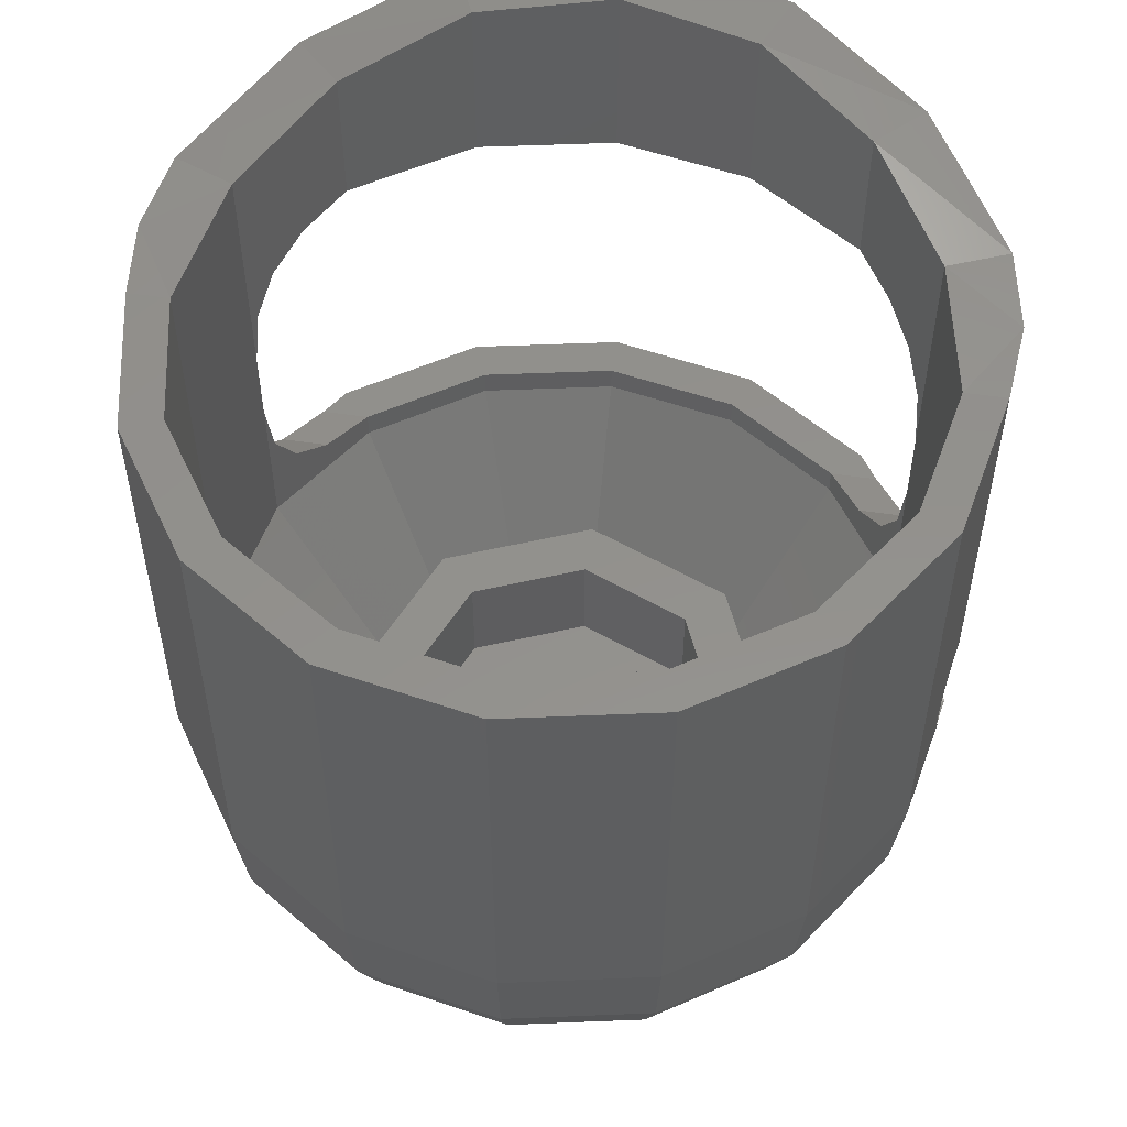
<metadata>
{"format":"stl","ext":"stl","renderer":"f3d","projection":"perspective","resolution":1024,"background":"white","views":[{"elev":54.6,"azim":8.8,"up":"+Y"}]}
</metadata>
<code>
# stl→obj: 413 verts, 726 faces
v 0 -0.16 0
v 0.24 -0.16 0
v 0.2217 -0.16 -0.09184
v 0.1697 -0.16 -0.1697
v 0.09184 -0.16 -0.2217
v -0 -0.16 -0.24
v -0.09184 -0.16 -0.2217
v -0.1697 -0.16 -0.1697
v -0.2217 -0.16 -0.09184
v -0.24 -0.16 0
v -0.2217 -0.16 0.09184
v -0.1697 -0.16 0.1697
v -0.09184 -0.16 0.2217
v 0 -0.16 0.24
v 0.09184 -0.16 0.2217
v 0.1697 -0.16 0.1697
v 0.2217 -0.16 0.09184
v 0.24 -0.16 -0
v -0.4804 0.48 -0.199
v -0.4734 0.5675 -0.2096
v -0.4804 0.8536 -0.199
v -0.417 0.1725 -0.2938
v -0.4522 0.21 -0.2412
v -0.4804 0.12 -0.199
v -0.4734 0.2725 -0.2096
v -0.4804 0.36 -0.199
v -0.52 0.12 0
v -0.52 0.84 0
v -0.5383 0.2725 -0.2096
v -0.5358 0.248 -0.222
v -0.4101 0.16 -0.4101
v -0.4384 0.16 -0.3677
v -0.3677 0.16 -0.3677
v -0.523 0.21 -0.2412
v -0.5358 0.16 -0.222
v -0.4878 0.1725 -0.2938
v -0.3987 0.0168 -0.3987
v 0 -0.3074 0
v -0.06776 -0.2944 -0.1636
v 0 -0.2944 -0.1771
v -0.1252 -0.2944 -0.1252
v -0.1636 -0.2944 -0.06776
v -0.1771 -0.2944 0
v -0.1636 -0.2944 0.06776
v -0.1252 -0.2944 0.1252
v -0.06776 -0.2944 0.1636
v 0 -0.2944 0.1771
v 0.06776 -0.2944 0.1636
v 0.1252 -0.2944 0.1252
v 0.1636 -0.2944 0.06776
v 0.1771 -0.2944 0
v 0.1636 -0.2944 -0.06776
v 0.1252 -0.2944 -0.1252
v 0.06776 -0.2944 -0.1636
v 0.4384 0.16 -0.3677
v 0.3987 0.0168 -0.3987
v 0.4101 0.16 -0.4101
v 0.5358 0.16 -0.222
v 0.4878 0.1725 -0.2938
v 0.523 0.21 -0.2412
v 0.5358 0.248 -0.222
v 0.3677 0.16 -0.3677
v 0.4734 0.2725 -0.2096
v 0.5383 0.2725 -0.2096
v 0.52 0.84 0
v 0.4804 0.8536 -0.199
v 0.4804 0.48 -0.199
v 0.52 0.12 0
v 0.4804 0.36 -0.199
v 0.4804 0.12 -0.199
v 0.4522 0.21 -0.2412
v 0.417 0.1725 -0.2938
v 0.4734 0.5675 -0.2096
v 0 0.96 -0.52
v 0 0.96 -0.6144
v -0.2351 0.9436 -0.5676
v -0.199 0.9436 -0.4804
v -0.4344 0.8969 -0.4344
v -0.3677 0.8969 -0.3677
v -0.5676 0.8536 -0.2351
v -0.591 0.8439 -0.1176
v -0.58 0.84 0
v -0.4344 0.68 -0.4344
v -0.3677 0.68 -0.3677
v -0.4384 0.68 -0.3677
v -0.5383 0.5674 -0.2096
v -0.5358 0.592 -0.222
v -0.4734 0.5674 -0.2096
v -0.58 0.68 0
v -0.5358 0.84 0.222
v -0.5358 0.68 -0.222
v -0.523 0.63 -0.2412
v -0.4878 0.6675 -0.2938
v -0.4522 0.63 -0.2412
v -0.417 0.6675 -0.2938
v 0.4522 0.63 -0.2412
v 0.417 0.6675 -0.2938
v 0.4878 0.6675 -0.2938
v 0.4384 0.68 -0.3677
v 0.5358 0.68 -0.222
v 0.523 0.63 -0.2412
v 0.5358 0.592 -0.222
v 0.58 0.84 0
v 0.5358 0.84 0.222
v 0.58 0.68 0
v 0.4734 0.5674 -0.2096
v 0.5383 0.5674 -0.2096
v 0.3677 0.68 -0.3677
v 0.4344 0.68 -0.4344
v 0.591 0.8439 -0.1176
v 0.5676 0.8536 -0.2351
v 0.3677 0.8969 -0.3677
v 0.4344 0.8969 -0.4344
v 0.199 0.9436 -0.4804
v 0.2351 0.9436 -0.5676
v -0.5669 0.1434 -0.05656
v -0.564 0.1434 -0.05656
v -0.5666 0.16 -0.06764
v -0.564 0.1694 -0.07392
v -0.5653 0.1694 -0.07392
v -0.5641 0.2 -0.08
v -0.564 0.2306 -0.07392
v -0.5653 0.2306 -0.07392
v -0.564 0.2306 0.07392
v -0.5641 0.2 0.08
v -0.5653 0.2306 0.07392
v -0.564 0.1694 0.07392
v -0.5653 0.1694 0.07392
v -0.5666 0.16 0.06764
v -0.564 0.1434 0.05656
v -0.5669 0.1434 0.05656
v -0.5638 0.0168 0
v -0.5755 0.12 0
v -0.5701 0.1261 -0.0306
v -0.5739 0.2739 0.0306
v -0.5688 0.2566 0.05656
v -0.5358 0.16 0.222
v -0.5701 0.1261 0.0306
v -0.564 0.28 0
v -0.5487 0.2739 0
v -0.564 0.2739 0.03061
v -0.5464 0.2627 0.03515
v -0.564 0.2566 0.05657
v -0.5464 0.2351 0.06269
v -0.564 0.2306 0.07391
v -0.5487 0.2 0.07391
v -0.564 0.2 0.08
v -0.5357 0.2566 0
v -0.5327 0.2351 0.03515
v -0.5357 0.2 0.05657
v -0.527 0.2306 0
v -0.527 0.2 0.03061
v -0.524 0.2 -0
v -0.527 0.2 -0.03061
v -0.524 0.2 0
v -0.5357 0.2 -0.05657
v -0.5327 0.2351 -0.03515
v -0.5487 0.2 -0.07391
v -0.5464 0.2351 -0.06269
v -0.5464 0.2627 -0.03515
v -0.564 0.2 -0.08
v -0.564 0.2306 -0.07391
v -0.564 0.2566 -0.05657
v -0.564 0.2739 -0.03061
v -0.527 0.1694 0
v -0.5327 0.1649 0.03515
v -0.5357 0.1434 0
v -0.5464 0.1649 0.06269
v -0.5464 0.1373 0.03515
v -0.5487 0.1261 0
v -0.564 0.1694 0.07391
v -0.564 0.1434 0.05657
v -0.564 0.1261 0.03061
v -0.564 0.12 0
v -0.564 0.1261 -0.03061
v -0.5464 0.1373 -0.03515
v -0.564 0.1434 -0.05657
v -0.5464 0.1649 -0.06269
v -0.564 0.1694 -0.07391
v -0.5327 0.1649 -0.03515
v 0.5638 0.0168 0
v 0.5755 0.12 0
v 0.5701 0.1261 0.0306
v 0.5653 0.1694 0.07392
v 0.5358 0.16 0.222
v 0.5666 0.16 0.06764
v 0.5641 0.2 0.08
v 0.5653 0.2306 0.07392
v 0.5688 0.2566 0.05656
v 0.5739 0.2739 0.0306
v 0.5701 0.1261 -0.0306
v 0.5669 0.1434 0.05656
v 0.564 0.1434 0.05656
v 0.564 0.1694 0.07392
v 0.564 0.2306 0.07392
v 0.5653 0.2306 -0.07392
v 0.564 0.2306 -0.07392
v 0.5641 0.2 -0.08
v 0.564 0.1694 -0.07392
v 0.5653 0.1694 -0.07392
v 0.5666 0.16 -0.06764
v 0.564 0.1434 -0.05656
v 0.5669 0.1434 -0.05656
v 0.527 0.2 0.03061
v 0.524 0.2 -0
v 0.527 0.2306 0
v 0.5357 0.2 0.05657
v 0.5327 0.2351 0.03515
v 0.5357 0.2566 0
v 0.5487 0.2 0.07391
v 0.5464 0.2351 0.06269
v 0.5464 0.2627 0.03515
v 0.5487 0.2739 0
v 0.564 0.2 0.08
v 0.564 0.2306 0.07391
v 0.564 0.2566 0.05657
v 0.564 0.2739 0.03061
v 0.564 0.28 0
v 0.564 0.2739 -0.03061
v 0.5464 0.2627 -0.03515
v 0.564 0.2566 -0.05657
v 0.5464 0.2351 -0.06269
v 0.564 0.2306 -0.07391
v 0.5487 0.2 -0.07391
v 0.564 0.2 -0.08
v 0.5327 0.2351 -0.03515
v 0.5357 0.2 -0.05657
v 0.527 0.2 -0.03061
v 0.524 0.2 0
v 0.564 0.12 0
v 0.5487 0.1261 0
v 0.564 0.1261 0.03061
v 0.5464 0.1373 0.03515
v 0.564 0.1434 0.05657
v 0.5464 0.1649 0.06269
v 0.564 0.1694 0.07391
v 0.5357 0.1434 0
v 0.5327 0.1649 0.03515
v 0.527 0.1694 0
v 0.5327 0.1649 -0.03515
v 0.5464 0.1649 -0.06269
v 0.5464 0.1373 -0.03515
v 0.564 0.1694 -0.07391
v 0.564 0.1434 -0.05657
v 0.564 0.1261 -0.03061
v 0.24 0 0
v 0.32 0 0
v 0.2263 0 -0.2263
v 0.1697 0 -0.1697
v 0 0 -0.32
v 0 0 -0.24
v -0.2263 0 -0.2263
v -0.1697 0 -0.1697
v -0.32 0 -0
v -0.24 0 -0
v -0.2263 0 0.2263
v -0.1697 0 0.1697
v -0 0 0.32
v -0 0 0.24
v 0.2263 0 0.2263
v 0.1697 0 0.1697
v 0.32 -0.16 0
v 0.2263 -0.16 -0.2263
v 0 -0.16 -0.32
v -0.2263 -0.16 -0.2263
v -0.32 -0.16 -0
v -0.2263 -0.16 0.2263
v -0 -0.16 0.32
v 0.2263 -0.16 0.2263
v 0 -0.16 -0.24
v -0.24 -0.16 -0
v -0 -0.16 0.24
v -0.4101 0.84 0.4101
v -0.3677 0.84 0.3677
v -0.4804 0.84 0.199
v -0.222 0.84 0.5358
v -0.199 0.84 0.4804
v 0 0.84 0.58
v 0 0.84 0.52
v 0 0.16 -0.52
v -0.199 0.16 -0.4804
v -0.199 0.12 -0.4804
v 0 0.12 -0.52
v -0.3677 0.12 -0.3677
v -0.1225 -0.16 -0.2956
v -0.2956 -0.16 -0.1225
v -0.32 -0.16 0
v -0.2956 -0.16 0.1225
v -0.4804 0.12 0.199
v -0.3677 0.12 0.3677
v -0.1225 -0.16 0.2956
v -0.199 0.12 0.4804
v 0 -0.16 0.32
v 0 0.12 0.52
v -0.5404 0.48 -0.199
v -0.5404 0.36 -0.199
v -0.222 0.16 -0.5358
v 0 0.16 -0.58
v -0.4101 0.16 0.4101
v -0.222 0.16 0.5358
v 0 0.16 0.58
v 0 0.0168 -0.5638
v -0.2158 0.0168 -0.5209
v -0.5209 0.0168 -0.2158
v -0.5209 0.0168 0.2158
v -0.3987 0.0168 0.3987
v -0.2158 0.0168 0.5209
v 0 0.0168 0.5638
v 0 -0.09988 -0.5154
v -0.1972 -0.09988 -0.4762
v -0.3644 -0.09988 -0.3644
v -0.4762 -0.09988 -0.1972
v -0.5154 -0.09988 0
v -0.4762 -0.09988 0.1972
v -0.3644 -0.09988 0.3644
v -0.1972 -0.09988 0.4762
v 0 -0.09988 0.5154
v 0 -0.1906 -0.4348
v -0.1664 -0.1906 -0.4017
v -0.3075 -0.1906 -0.3075
v -0.4017 -0.1906 -0.1664
v -0.4348 -0.1906 0
v -0.4017 -0.1906 0.1664
v -0.3075 -0.1906 0.3075
v -0.1664 -0.1906 0.4017
v 0 -0.1906 0.4348
v 0 -0.2555 -0.322
v -0.1232 -0.2555 -0.2976
v -0.2277 -0.2555 -0.2277
v -0.2976 -0.2555 -0.1232
v -0.322 -0.2555 0
v -0.2976 -0.2555 0.1232
v -0.2277 -0.2555 0.2277
v -0.1232 -0.2555 0.2976
v 0 -0.2555 0.322
v -0.52 0.12 -0
v -0.52 0.84 -0
v 0.1232 -0.2555 0.2976
v 0.2277 -0.2555 0.2277
v 0.2976 -0.2555 0.1232
v 0.322 -0.2555 0
v 0.2976 -0.2555 -0.1232
v 0.2277 -0.2555 -0.2277
v 0.1232 -0.2555 -0.2976
v 0.1664 -0.1906 0.4017
v 0.3075 -0.1906 0.3075
v 0.4017 -0.1906 0.1664
v 0.4348 -0.1906 0
v 0.4017 -0.1906 -0.1664
v 0.3075 -0.1906 -0.3075
v 0.1664 -0.1906 -0.4017
v 0.1972 -0.09988 0.4762
v 0.3644 -0.09988 0.3644
v 0.4762 -0.09988 0.1972
v 0.5154 -0.09988 0
v 0.4762 -0.09988 -0.1972
v 0.3644 -0.09988 -0.3644
v 0.1972 -0.09988 -0.4762
v 0.2158 0.0168 0.5209
v 0.3987 0.0168 0.3987
v 0.5209 0.0168 0.2158
v 0.5209 0.0168 -0.2158
v 0.2158 0.0168 -0.5209
v 0.222 0.16 0.5358
v 0.4101 0.16 0.4101
v 0.222 0.16 -0.5358
v 0.222 0.84 0.5358
v 0.4101 0.84 0.4101
v 0.199 0.16 -0.4804
v 0.5404 0.36 -0.199
v 0.5404 0.48 -0.199
v 0.199 0.12 0.4804
v 0.1225 -0.16 0.2956
v 0.3677 0.12 0.3677
v 0.4804 0.12 0.199
v 0.2956 -0.16 0.1225
v 0.2956 -0.16 -0.1225
v 0.3677 0.12 -0.3677
v 0.199 0.12 -0.4804
v 0.1225 -0.16 -0.2956
v 0.199 0.84 0.4804
v 0.3677 0.84 0.3677
v 0.4804 0.84 0.199
v 0.52 0.84 -0
v 0.52 0.12 -0
v -0.199 0.68 -0.4804
v -0.2351 0.68 -0.5676
v 0 0.68 -0.6144
v 0 0.68 -0.52
v -0.5676 0.68 -0.2351
v -0.591 0.68 -0.1176
v -0.58 0.28 0
v -0.5739 0.2739 -0.0306
v 0.199 0.68 -0.4804
v 0.5739 0.2739 -0.0306
v 0.58 0.28 0
v 0.591 0.68 -0.1176
v 0.5676 0.68 -0.2351
v 0.2351 0.68 -0.5676
v -0.564 0.1261 -0.0306
v -0.564 0.2566 -0.05656
v -0.5688 0.2566 -0.05656
v -0.564 0.2739 -0.0306
v -0.564 0.2739 0.0306
v -0.564 0.2566 0.05656
v -0.564 0.1261 0.0306
v 0.5688 0.2566 -0.05656
v 0.564 0.1261 0.0306
v 0.564 0.2566 0.05656
v 0.564 0.2739 0.0306
v 0.564 0.2739 -0.0306
v 0.564 0.2566 -0.05656
v 0.564 0.1261 -0.0306
f 1 2 3
f 1 3 4
f 1 4 5
f 1 5 6
f 1 6 7
f 1 7 8
f 1 8 9
f 1 9 10
f 1 10 11
f 1 11 12
f 1 12 13
f 1 13 14
f 1 14 15
f 1 15 16
f 1 16 17
f 1 17 18
f 19 20 21
f 22 23 24
f 23 25 24
f 25 26 24
f 24 26 27
f 19 21 28
f 29 25 30
f 31 32 33
f 30 34 35
f 34 36 35
f 36 32 35
f 31 37 32
f 38 39 40
f 38 41 39
f 38 42 41
f 38 43 42
f 38 44 43
f 38 45 44
f 38 46 45
f 38 47 46
f 48 47 38
f 49 48 38
f 50 49 38
f 51 50 38
f 52 51 38
f 53 52 38
f 54 53 38
f 40 54 38
f 55 56 57
f 58 55 59
f 58 59 60
f 58 60 61
f 62 55 57
f 61 63 64
f 65 66 67
f 68 69 70
f 70 69 63
f 70 63 71
f 70 71 72
f 66 73 67
f 74 75 76
f 76 77 74
f 76 78 77
f 77 78 79
f 78 80 79
f 79 80 21
f 80 81 21
f 81 28 21
f 28 81 82
f 83 84 85
f 86 87 88
f 89 90 82
f 91 92 87
f 91 93 92
f 91 85 93
f 21 94 95
f 21 20 94
f 96 73 66
f 97 96 66
f 98 99 100
f 101 98 100
f 102 101 100
f 103 104 105
f 106 102 107
f 99 108 109
f 103 110 65
f 66 65 110
f 66 110 111
f 66 111 112
f 112 111 113
f 112 113 114
f 114 113 115
f 74 114 115
f 115 75 74
f 116 117 118
f 117 119 118
f 118 119 120
f 120 119 121
f 121 122 123
f 124 125 126
f 125 127 128
f 128 127 129
f 127 130 129
f 129 130 131
f 132 133 134
f 90 135 136
f 125 137 126
f 128 137 125
f 129 137 128
f 138 133 132
f 139 140 141
f 140 142 141
f 141 142 143
f 142 144 143
f 143 144 145
f 144 146 145
f 145 146 147
f 140 148 142
f 148 149 142
f 142 149 144
f 149 150 144
f 144 150 146
f 148 151 149
f 151 152 149
f 149 152 150
f 151 153 152
f 154 155 151
f 156 154 157
f 157 154 151
f 157 151 148
f 158 156 159
f 159 156 157
f 159 157 160
f 160 157 148
f 160 148 140
f 161 158 162
f 162 158 159
f 162 159 163
f 163 159 160
f 163 160 164
f 164 160 140
f 164 140 139
f 152 153 165
f 150 152 166
f 166 152 165
f 166 165 167
f 146 150 168
f 168 150 166
f 168 166 169
f 169 166 167
f 169 167 170
f 147 146 171
f 171 146 168
f 171 168 172
f 172 168 169
f 172 169 173
f 173 169 170
f 173 170 174
f 174 170 175
f 170 176 175
f 175 176 177
f 176 178 177
f 177 178 179
f 178 158 179
f 179 158 161
f 170 167 176
f 167 180 176
f 176 180 178
f 180 156 178
f 178 156 158
f 167 165 180
f 165 154 180
f 180 154 156
f 165 155 154
f 181 182 183
f 184 185 186
f 187 185 184
f 188 185 187
f 189 190 104
f 191 182 181
f 192 193 186
f 186 193 194
f 186 194 184
f 184 194 187
f 188 187 195
f 196 197 198
f 198 199 200
f 200 199 201
f 201 199 202
f 201 202 203
f 204 205 206
f 207 204 208
f 208 204 206
f 208 206 209
f 210 207 211
f 211 207 208
f 211 208 212
f 212 208 209
f 212 209 213
f 214 210 215
f 215 210 211
f 215 211 216
f 216 211 212
f 216 212 217
f 217 212 213
f 217 213 218
f 218 213 219
f 213 220 219
f 219 220 221
f 220 222 221
f 221 222 223
f 222 224 223
f 223 224 225
f 213 209 220
f 209 226 220
f 220 226 222
f 226 227 222
f 222 227 224
f 209 206 226
f 206 228 226
f 226 228 227
f 206 229 228
f 230 231 232
f 231 233 232
f 232 233 234
f 233 235 234
f 234 235 236
f 235 210 236
f 236 210 214
f 231 237 233
f 237 238 233
f 233 238 235
f 238 207 235
f 235 207 210
f 237 239 238
f 239 204 238
f 238 204 207
f 239 205 204
f 228 229 239
f 227 228 240
f 240 228 239
f 240 239 237
f 224 227 241
f 241 227 240
f 241 240 242
f 242 240 237
f 242 237 231
f 225 224 243
f 243 224 241
f 243 241 244
f 244 241 242
f 244 242 245
f 245 242 231
f 245 231 230
f 246 247 248
f 246 248 249
f 249 248 250
f 249 250 251
f 251 250 252
f 251 252 253
f 253 252 254
f 253 254 255
f 255 254 256
f 255 256 257
f 257 256 258
f 257 258 259
f 259 258 260
f 259 260 261
f 261 260 247
f 261 247 246
f 247 262 263
f 247 263 248
f 248 263 264
f 248 264 250
f 250 264 265
f 250 265 252
f 252 265 266
f 252 266 254
f 254 266 267
f 254 267 256
f 256 267 268
f 256 268 258
f 258 268 269
f 258 269 260
f 260 269 262
f 260 262 247
f 2 246 249
f 2 249 4
f 4 249 251
f 4 251 270
f 270 251 253
f 270 253 8
f 8 253 255
f 8 255 271
f 271 255 257
f 271 257 12
f 12 257 259
f 12 259 272
f 272 259 261
f 272 261 16
f 16 261 246
f 16 246 2
f 90 273 274
f 90 274 275
f 273 276 277
f 273 277 274
f 276 278 279
f 276 279 277
f 280 281 282
f 280 282 283
f 281 33 284
f 281 284 282
f 284 33 22
f 284 22 24
f 27 26 19
f 27 19 28
f 285 264 283
f 285 283 282
f 265 285 282
f 265 282 284
f 286 265 284
f 286 284 24
f 287 286 24
f 287 24 27
f 288 287 27
f 288 27 289
f 267 288 289
f 267 289 290
f 291 267 290
f 291 290 292
f 293 291 292
f 293 292 294
f 295 86 88
f 295 88 19
f 296 295 19
f 296 19 26
f 29 296 26
f 29 26 25
f 34 30 25
f 34 25 23
f 36 34 23
f 36 23 22
f 32 36 22
f 32 22 33
f 297 31 33
f 297 33 281
f 298 297 281
f 298 281 280
f 299 273 90
f 299 90 137
f 300 276 273
f 300 273 299
f 301 278 276
f 301 276 300
f 298 302 303
f 298 303 297
f 297 303 37
f 297 37 31
f 304 35 32
f 304 32 37
f 137 305 306
f 137 306 299
f 299 306 307
f 299 307 300
f 300 307 308
f 300 308 301
f 302 309 310
f 302 310 303
f 303 310 311
f 303 311 37
f 37 311 312
f 37 312 304
f 304 312 313
f 304 313 132
f 132 313 314
f 132 314 305
f 305 314 315
f 305 315 306
f 306 315 316
f 306 316 307
f 307 316 317
f 307 317 308
f 309 318 319
f 309 319 310
f 310 319 320
f 310 320 311
f 311 320 321
f 311 321 312
f 312 321 322
f 312 322 313
f 313 322 323
f 313 323 314
f 314 323 324
f 314 324 315
f 315 324 325
f 315 325 316
f 316 325 326
f 316 326 317
f 318 327 328
f 318 328 319
f 319 328 329
f 319 329 320
f 320 329 330
f 320 330 321
f 321 330 331
f 321 331 322
f 322 331 332
f 322 332 323
f 323 332 333
f 323 333 324
f 324 333 334
f 324 334 325
f 325 334 335
f 325 335 326
f 327 40 39
f 327 39 328
f 328 39 41
f 328 41 329
f 329 41 42
f 329 42 330
f 330 42 43
f 330 43 331
f 331 43 44
f 331 44 332
f 332 44 45
f 332 45 333
f 333 45 46
f 333 46 334
f 334 46 47
f 334 47 335
f 336 337 275
f 336 275 289
f 289 275 274
f 289 274 290
f 290 274 277
f 290 277 292
f 292 277 279
f 292 279 294
f 335 47 48
f 335 48 338
f 338 48 49
f 338 49 339
f 339 49 50
f 339 50 340
f 340 50 51
f 340 51 341
f 341 51 52
f 341 52 342
f 342 52 53
f 342 53 343
f 343 53 54
f 343 54 344
f 344 54 40
f 344 40 327
f 326 335 338
f 326 338 345
f 345 338 339
f 345 339 346
f 346 339 340
f 346 340 347
f 347 340 341
f 347 341 348
f 348 341 342
f 348 342 349
f 349 342 343
f 349 343 350
f 350 343 344
f 350 344 351
f 351 344 327
f 351 327 318
f 317 326 345
f 317 345 352
f 352 345 346
f 352 346 353
f 353 346 347
f 353 347 354
f 354 347 348
f 354 348 355
f 355 348 349
f 355 349 356
f 356 349 350
f 356 350 357
f 357 350 351
f 357 351 358
f 358 351 318
f 358 318 309
f 308 317 352
f 308 352 359
f 359 352 353
f 359 353 360
f 360 353 354
f 360 354 361
f 361 354 355
f 361 355 181
f 181 355 356
f 181 356 362
f 362 356 357
f 362 357 56
f 56 357 358
f 56 358 363
f 363 358 309
f 363 309 302
f 301 308 359
f 301 359 364
f 364 359 360
f 364 360 365
f 365 360 361
f 365 361 185
f 56 55 58
f 56 58 362
f 57 56 363
f 57 363 366
f 366 363 302
f 366 302 298
f 364 367 278
f 364 278 301
f 365 368 367
f 365 367 364
f 185 104 368
f 185 368 365
f 280 369 366
f 280 366 298
f 369 62 57
f 369 57 366
f 62 72 59
f 62 59 55
f 72 71 60
f 72 60 59
f 71 63 61
f 71 61 60
f 63 69 370
f 63 370 64
f 69 67 371
f 69 371 370
f 67 106 107
f 67 107 371
f 294 372 373
f 294 373 293
f 372 374 269
f 372 269 373
f 374 375 376
f 374 376 269
f 375 68 262
f 375 262 376
f 68 70 377
f 68 377 262
f 70 378 263
f 70 263 377
f 378 379 380
f 378 380 263
f 379 283 264
f 379 264 380
f 65 67 69
f 65 69 68
f 70 72 62
f 70 62 378
f 379 378 62
f 379 62 369
f 283 379 369
f 283 369 280
f 381 279 278
f 381 278 367
f 382 381 367
f 382 367 368
f 383 382 368
f 383 368 104
f 294 279 381
f 294 381 372
f 372 381 382
f 372 382 374
f 374 382 383
f 374 383 375
f 375 383 384
f 375 384 385
f 386 387 388
f 386 388 389
f 84 83 387
f 84 387 386
f 91 390 83
f 91 83 85
f 89 391 390
f 89 390 91
f 93 85 84
f 93 84 95
f 92 93 95
f 92 95 94
f 87 92 94
f 87 94 88
f 387 76 75
f 387 75 388
f 83 78 76
f 83 76 387
f 390 80 78
f 390 78 83
f 391 81 80
f 391 80 390
f 89 82 81
f 89 81 391
f 90 89 392
f 90 392 135
f 392 89 86
f 392 86 393
f 89 91 87
f 89 87 86
f 82 90 275
f 82 275 28
f 74 77 386
f 74 386 389
f 77 79 84
f 77 84 386
f 95 84 79
f 95 79 21
f 66 112 108
f 66 108 97
f 394 108 112
f 394 112 114
f 389 394 114
f 389 114 74
f 65 383 104
f 65 104 103
f 107 102 100
f 107 100 105
f 395 107 105
f 395 105 396
f 190 396 105
f 190 105 104
f 397 110 103
f 397 103 105
f 398 111 110
f 398 110 397
f 109 113 111
f 109 111 398
f 399 115 113
f 399 113 109
f 388 75 115
f 388 115 399
f 106 96 101
f 106 101 102
f 96 97 98
f 96 98 101
f 97 108 99
f 97 99 98
f 100 398 397
f 100 397 105
f 99 109 398
f 99 398 100
f 394 399 109
f 394 109 108
f 389 388 399
f 389 399 394
f 174 400 134
f 174 134 133
f 134 400 117
f 134 117 116
f 123 122 401
f 123 401 402
f 402 401 403
f 402 403 393
f 393 403 139
f 393 139 392
f 392 139 404
f 392 404 135
f 135 404 405
f 135 405 136
f 136 405 124
f 136 124 126
f 131 130 406
f 131 406 138
f 138 406 174
f 138 174 133
f 304 132 134
f 304 134 116
f 35 304 116
f 35 116 118
f 30 35 118
f 30 118 120
f 120 121 29
f 120 29 30
f 121 123 296
f 121 296 29
f 123 402 295
f 123 295 296
f 402 393 86
f 402 86 295
f 90 136 126
f 90 126 137
f 131 305 137
f 131 137 129
f 132 305 131
f 132 131 138
f 183 192 361
f 183 361 181
f 186 185 361
f 186 361 192
f 185 188 189
f 185 189 104
f 371 107 395
f 371 395 407
f 370 371 407
f 370 407 196
f 64 370 196
f 64 196 198
f 61 64 198
f 61 198 200
f 200 201 58
f 200 58 61
f 201 203 362
f 201 362 58
f 203 191 181
f 203 181 362
f 182 230 408
f 182 408 183
f 183 408 193
f 183 193 192
f 188 195 409
f 188 409 189
f 189 409 410
f 189 410 190
f 190 410 218
f 190 218 396
f 396 218 411
f 396 411 395
f 395 411 412
f 395 412 407
f 407 412 197
f 407 197 196
f 203 202 413
f 203 413 191
f 182 191 413
f 182 413 230

</code>
